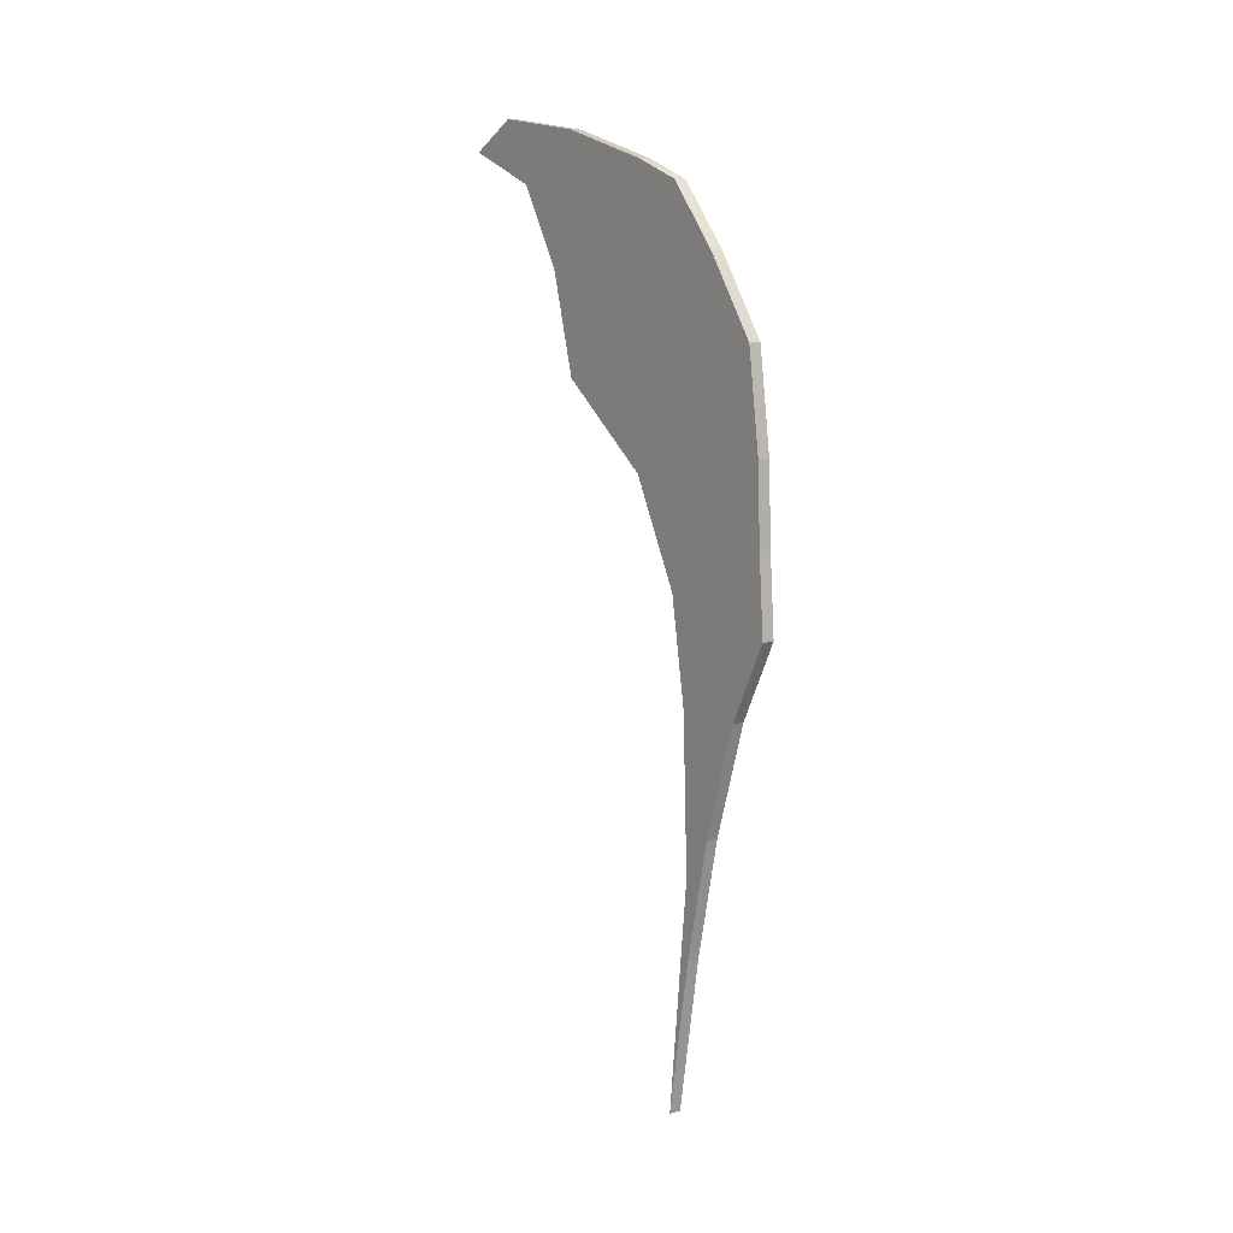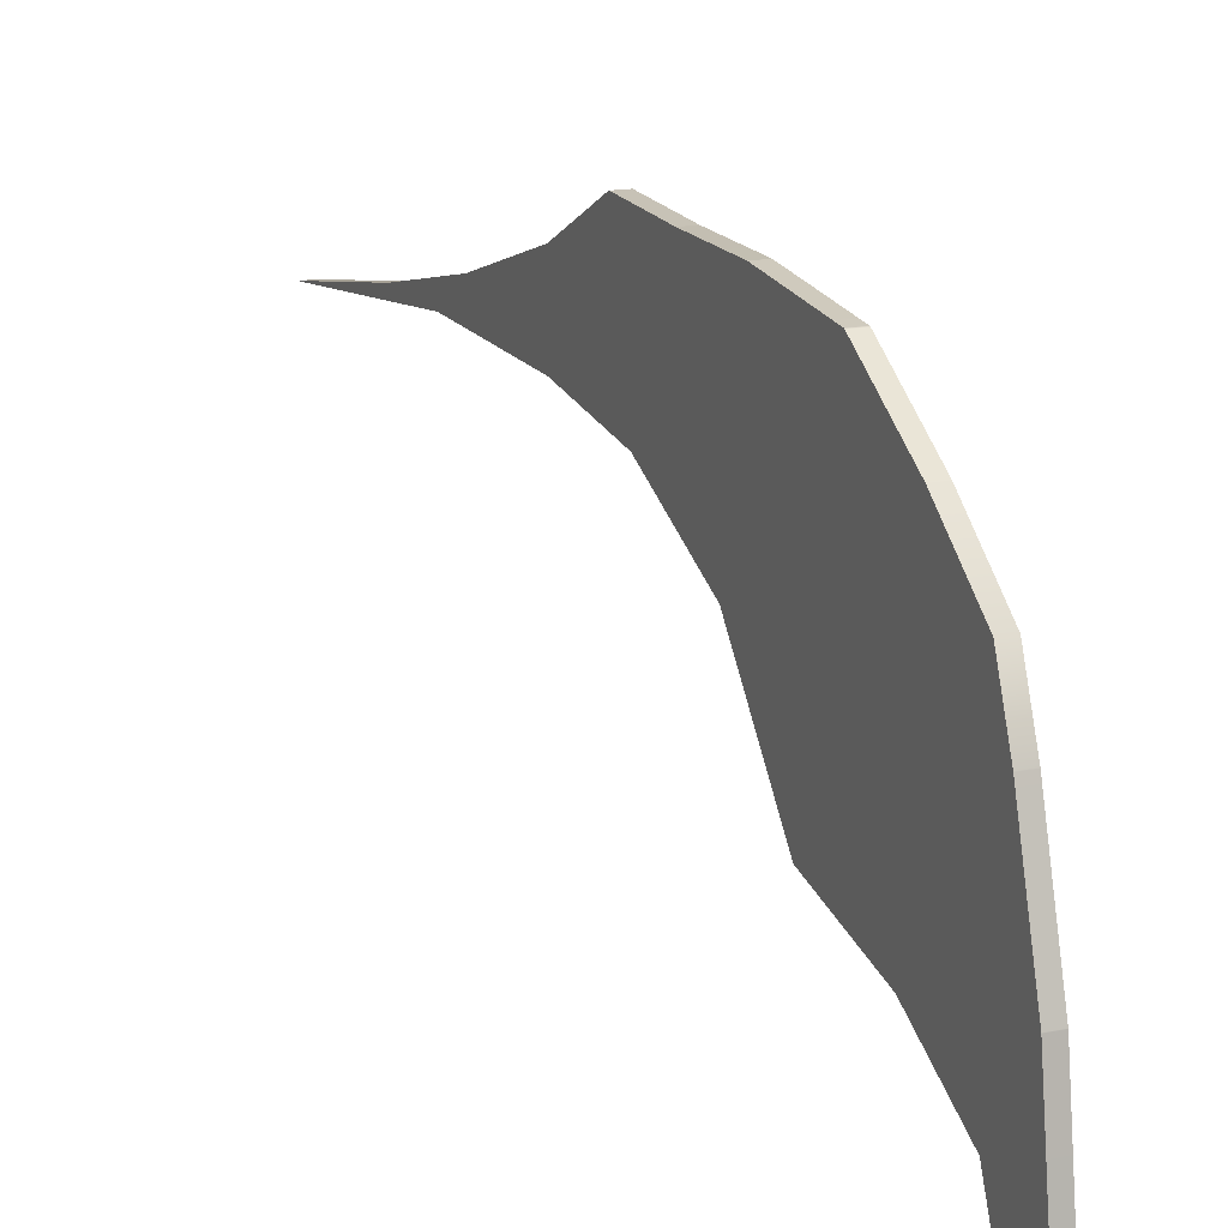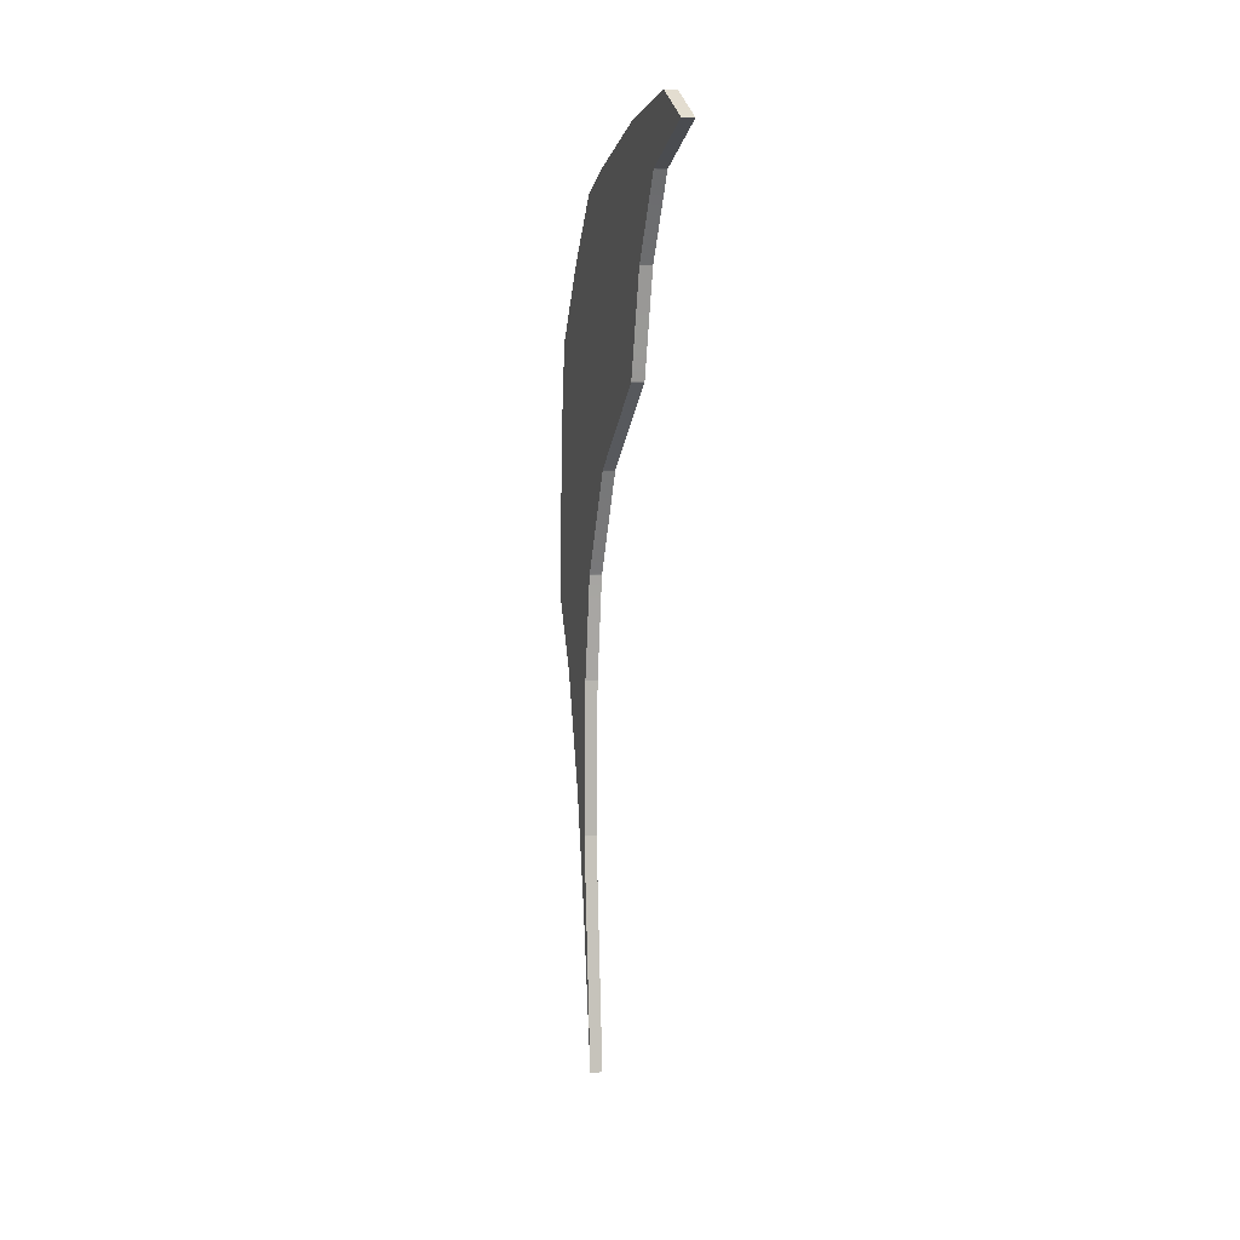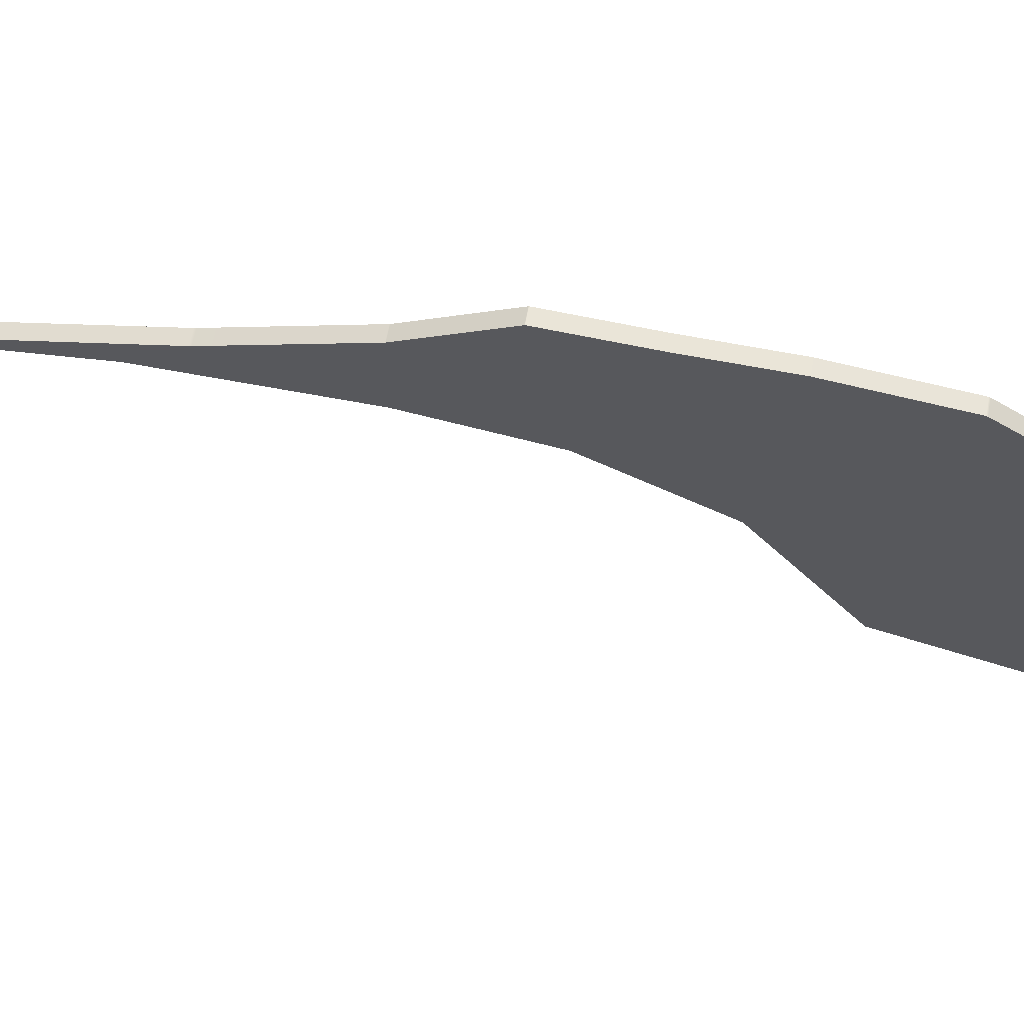
<metadata>
{"format":"obj","ext":"obj","renderer":"f3d","projection":"perspective","resolution":1024,"background":"white","views":[{"elev":10.1,"azim":-37.2,"up":"+Y"},{"elev":15.3,"azim":156.6,"up":"+Z"},{"elev":5.7,"azim":165.0,"up":"+Y"},{"elev":59.9,"azim":100.1,"up":"+Z"}]}
</metadata>
<code>
g default
v 4.984 1.433 -8.879
v 4.984 1.957 -9.059
v 4.984 1.709 -8.819
v 4.984 1.709 -8.819
v 4.984 1.709 -8.82
v 4.984 1.709 -8.82
v 4.984 1.755 -8.819
v 4.984 1.755 -8.82
v 4.984 1.754 -8.82
v 4.984 1.754 -8.819
v 4.984 1.709 -8.85
v 4.984 1.709 -8.849
v 4.984 1.709 -8.849
v 4.984 1.709 -8.85
v 4.984 1.801 -8.819
v 4.984 1.801 -8.82
v 4.984 1.8 -8.82
v 4.984 1.8 -8.819
v 4.984 1.754 -8.85
v 4.984 1.754 -8.849
v 4.984 1.755 -8.849
v 4.984 1.755 -8.85
v 4.984 1.847 -8.819
v 4.984 1.847 -8.82
v 4.984 1.846 -8.82
v 4.984 1.846 -8.819
v 4.984 1.8 -8.85
v 4.984 1.8 -8.849
v 4.984 1.801 -8.849
v 4.984 1.801 -8.85
v 4.984 1.858 -8.82
v 4.984 1.857 -8.82
v 4.984 1.846 -8.85
v 4.984 1.846 -8.849
v 4.984 1.847 -8.849
v 4.984 1.847 -8.85
v 4.984 1.617 -8.849
v 4.984 1.617 -8.849
v 4.984 1.617 -8.85
v 4.984 1.617 -8.85
v 4.984 1.663 -8.849
v 4.984 1.663 -8.85
v 4.984 1.663 -8.85
v 4.984 1.663 -8.849
v 4.984 1.617 -8.868
v 4.984 1.617 -8.868
v 4.984 1.663 -8.869
v 4.984 1.663 -8.869
v 4.984 1.709 -8.877
v 4.984 1.709 -8.877
v 4.984 1.754 -8.879
v 4.984 1.755 -8.879
v 4.984 1.755 -8.88
v 4.984 1.754 -8.88
v 4.984 1.8 -8.88
v 4.984 1.8 -8.879
v 4.984 1.801 -8.879
v 4.984 1.801 -8.88
v 4.984 1.892 -8.849
v 4.984 1.892 -8.85
v 4.984 1.892 -8.85
v 4.984 1.892 -8.849
v 4.984 1.846 -8.88
v 4.984 1.846 -8.879
v 4.984 1.847 -8.879
v 4.984 1.847 -8.88
v 4.984 1.903 -8.85
v 4.984 1.902 -8.849
v 4.984 1.892 -8.88
v 4.984 1.892 -8.879
v 4.984 1.892 -8.879
v 4.984 1.892 -8.88
v 4.984 1.754 -8.894
v 4.984 1.755 -8.894
v 4.984 1.8 -8.909
v 4.984 1.801 -8.909
v 4.984 1.801 -8.909
v 4.984 1.8 -8.909
v 4.984 1.846 -8.909
v 4.984 1.846 -8.909
v 4.984 1.847 -8.909
v 4.984 1.847 -8.909
v 4.984 1.938 -8.88
v 4.984 1.938 -8.879
v 4.984 1.892 -8.909
v 4.984 1.892 -8.909
v 4.984 1.892 -8.909
v 4.984 1.892 -8.909
v 4.984 1.938 -8.909
v 4.984 1.938 -8.909
v 4.984 1.938 -8.909
v 4.984 1.938 -8.909
v 4.984 1.8 -8.929
v 4.984 1.801 -8.929
v 4.984 1.846 -8.939
v 4.984 1.847 -8.939
v 4.984 1.847 -8.939
v 4.984 1.846 -8.939
v 4.984 1.892 -8.939
v 4.984 1.892 -8.939
v 4.984 1.892 -8.939
v 4.984 1.892 -8.939
v 4.984 1.95 -8.909
v 4.984 1.95 -8.909
v 4.984 1.938 -8.939
v 4.984 1.938 -8.939
v 4.984 1.938 -8.939
v 4.984 1.938 -8.939
v 4.984 1.846 -8.969
v 4.984 1.847 -8.969
v 4.984 1.847 -8.969
v 4.984 1.846 -8.969
v 4.984 1.892 -8.969
v 4.984 1.892 -8.969
v 4.984 1.892 -8.969
v 4.984 1.892 -8.969
v 4.984 1.958 -8.939
v 4.984 1.958 -8.939
v 4.984 1.938 -8.969
v 4.984 1.938 -8.969
v 4.984 1.938 -8.969
v 4.984 1.938 -8.969
v 4.984 1.846 -8.973
v 4.984 1.847 -8.973
v 4.984 1.892 -8.985
v 4.984 1.892 -8.985
v 4.984 1.967 -8.969
v 4.984 1.967 -8.969
v 4.984 1.938 -8.999
v 4.984 1.938 -8.999
v 4.984 1.938 -8.999
v 4.984 1.938 -8.999
v 4.984 1.971 -8.999
v 4.984 1.971 -8.999
v 4.984 1.938 -9.011
v 4.984 1.938 -9.012
v 4.984 1.945 -9.029
v 4.984 1.945 -9.029
v 4.984 1.975 -9.029
v 4.984 1.975 -9.029
v 4.984 1.892 -8.843
v 4.984 1.892 -8.843
v 4.984 1.847 -8.818
v 4.984 1.846 -8.818
v 4.984 1.801 -8.812
v 4.984 1.8 -8.812
v 4.984 1.755 -8.81
v 4.984 1.754 -8.81
v 4.984 1.709 -8.807
v 4.984 1.709 -8.807
v 4.984 1.683 -8.819
v 4.984 1.682 -8.82
v 4.984 1.663 -8.829
v 4.984 1.663 -8.829
v 4.984 1.617 -8.843
v 4.984 1.617 -8.843
v 4.984 1.597 -8.849
v 4.984 1.596 -8.85
v 4.984 1.571 -8.855
v 4.984 1.571 -8.855
v 4.984 1.571 -8.866
v 4.984 1.571 -8.866
v 4.984 1.525 -8.864
v 4.984 1.525 -8.865
v 4.984 1.525 -8.871
v 4.984 1.525 -8.87
v 4.984 1.479 -8.872
v 4.984 1.479 -8.872
v 4.984 1.479 -8.875
v 4.984 1.479 -8.875
v 4.984 1.832 -8.969
v 4.984 1.833 -8.969
v 4.984 1.916 -8.999
v 4.984 1.917 -8.999
v 4.984 1.809 -8.939
v 4.984 1.809 -8.939
v 4.984 1.785 -8.909
v 4.984 1.785 -8.909
v 4.984 1.724 -8.879
v 4.984 1.725 -8.88
v 4.976 1.525 -8.87
v 4.976 1.525 -8.864
v 4.976 1.571 -8.855
v 4.976 1.571 -8.866
v 4.976 1.479 -8.875
v 4.976 1.479 -8.872
v 4.976 1.525 -8.865
v 4.976 1.525 -8.871
v 4.976 1.479 -8.872
v 4.976 1.433 -8.879
v 4.976 1.479 -8.875
v 4.976 1.945 -9.029
v 4.976 1.957 -9.059
v 4.976 1.975 -9.029
v 4.976 1.709 -8.819
v 4.976 1.709 -8.82
v 4.976 1.682 -8.82
v 4.976 1.683 -8.819
v 4.976 1.709 -8.819
v 4.976 1.709 -8.807
v 4.976 1.709 -8.807
v 4.976 1.709 -8.82
v 4.976 1.754 -8.819
v 4.976 1.754 -8.82
v 4.976 1.709 -8.849
v 4.976 1.709 -8.849
v 4.976 1.755 -8.819
v 4.976 1.754 -8.81
v 4.976 1.755 -8.81
v 4.976 1.755 -8.82
v 4.976 1.8 -8.819
v 4.976 1.8 -8.82
v 4.976 1.755 -8.849
v 4.976 1.754 -8.849
v 4.976 1.709 -8.85
v 4.976 1.709 -8.85
v 4.976 1.709 -8.877
v 4.976 1.709 -8.877
v 4.976 1.663 -8.85
v 4.976 1.663 -8.849
v 4.976 1.754 -8.85
v 4.976 1.801 -8.819
v 4.976 1.8 -8.812
v 4.976 1.801 -8.812
v 4.976 1.801 -8.82
v 4.976 1.846 -8.819
v 4.976 1.846 -8.82
v 4.976 1.801 -8.849
v 4.976 1.8 -8.849
v 4.976 1.755 -8.85
v 4.976 1.755 -8.879
v 4.976 1.754 -8.879
v 4.976 1.8 -8.85
v 4.976 1.847 -8.819
v 4.976 1.846 -8.818
v 4.976 1.847 -8.818
v 4.976 1.847 -8.82
v 4.976 1.857 -8.82
v 4.976 1.858 -8.82
v 4.976 1.847 -8.849
v 4.976 1.846 -8.849
v 4.976 1.801 -8.85
v 4.976 1.801 -8.879
v 4.976 1.8 -8.879
v 4.976 1.846 -8.85
v 4.976 1.847 -8.85
v 4.976 1.847 -8.879
v 4.976 1.846 -8.879
v 4.976 1.892 -8.849
v 4.976 1.892 -8.85
v 4.976 1.617 -8.849
v 4.976 1.617 -8.85
v 4.976 1.596 -8.85
v 4.976 1.597 -8.849
v 4.976 1.617 -8.849
v 4.976 1.617 -8.843
v 4.976 1.617 -8.843
v 4.976 1.617 -8.85
v 4.976 1.663 -8.849
v 4.976 1.663 -8.85
v 4.976 1.617 -8.868
v 4.976 1.617 -8.868
v 4.976 1.663 -8.829
v 4.976 1.663 -8.829
v 4.976 1.663 -8.869
v 4.976 1.663 -8.869
v 4.976 1.754 -8.88
v 4.976 1.725 -8.88
v 4.976 1.724 -8.879
v 4.976 1.755 -8.88
v 4.976 1.8 -8.88
v 4.976 1.755 -8.894
v 4.976 1.754 -8.894
v 4.976 1.801 -8.88
v 4.976 1.801 -8.909
v 4.976 1.8 -8.909
v 4.976 1.846 -8.88
v 4.976 1.892 -8.849
v 4.976 1.892 -8.843
v 4.976 1.892 -8.843
v 4.976 1.892 -8.85
v 4.976 1.902 -8.849
v 4.976 1.903 -8.85
v 4.976 1.892 -8.879
v 4.976 1.892 -8.879
v 4.976 1.847 -8.88
v 4.976 1.847 -8.909
v 4.976 1.846 -8.909
v 4.976 1.892 -8.88
v 4.976 1.892 -8.88
v 4.976 1.892 -8.909
v 4.976 1.892 -8.909
v 4.976 1.938 -8.879
v 4.976 1.938 -8.88
v 4.976 1.8 -8.909
v 4.976 1.785 -8.909
v 4.976 1.785 -8.909
v 4.976 1.801 -8.909
v 4.976 1.846 -8.909
v 4.976 1.801 -8.929
v 4.976 1.8 -8.929
v 4.976 1.847 -8.909
v 4.976 1.847 -8.939
v 4.976 1.846 -8.939
v 4.976 1.892 -8.909
v 4.976 1.938 -8.909
v 4.976 1.938 -8.909
v 4.976 1.892 -8.909
v 4.976 1.892 -8.939
v 4.976 1.892 -8.939
v 4.976 1.938 -8.909
v 4.976 1.938 -8.909
v 4.976 1.938 -8.939
v 4.976 1.938 -8.939
v 4.976 1.95 -8.909
v 4.976 1.95 -8.909
v 4.976 1.846 -8.939
v 4.976 1.809 -8.939
v 4.976 1.809 -8.939
v 4.976 1.847 -8.939
v 4.976 1.892 -8.939
v 4.976 1.847 -8.969
v 4.976 1.846 -8.969
v 4.976 1.892 -8.939
v 4.976 1.892 -8.969
v 4.976 1.892 -8.969
v 4.976 1.938 -8.939
v 4.976 1.938 -8.939
v 4.976 1.938 -8.969
v 4.976 1.938 -8.969
v 4.976 1.958 -8.939
v 4.976 1.958 -8.939
v 4.976 1.846 -8.969
v 4.976 1.833 -8.969
v 4.976 1.832 -8.969
v 4.976 1.847 -8.969
v 4.976 1.892 -8.969
v 4.976 1.847 -8.973
v 4.976 1.846 -8.973
v 4.976 1.892 -8.969
v 4.976 1.892 -8.985
v 4.976 1.892 -8.985
v 4.976 1.938 -8.969
v 4.976 1.938 -8.969
v 4.976 1.938 -8.999
v 4.976 1.938 -8.999
v 4.976 1.967 -8.969
v 4.976 1.967 -8.969
v 4.976 1.938 -8.999
v 4.976 1.917 -8.999
v 4.976 1.916 -8.999
v 4.976 1.938 -8.999
v 4.976 1.971 -8.999
v 4.976 1.971 -8.999
v 4.976 1.938 -9.012
v 4.976 1.938 -9.011
v 4.976 1.945 -9.029
v 4.976 1.975 -9.029
v 4.976 1.571 -8.855
v 4.976 1.571 -8.866
g polySurface379 polySurface162 polySurface97 polySurface91 pPlane3
f 181 182 183 184
f 185 186 187 188
f 190 189 191
f 193 192 194
f 195 196 197 198
f 199 195 200 201
f 202 199 203 204
f 196 202 205 206
f 207 203 208 209
f 210 207 211 212
f 204 210 213 214
f 215 216 217 218
f 206 215 219 220
f 216 205 214 221
f 222 211 223 224
f 225 222 226 227
f 212 225 228 229
f 221 230 231 232
f 230 213 229 233
f 234 226 235 236
f 237 234 238 239
f 227 237 240 241
f 233 242 243 244
f 242 228 241 245
f 245 246 247 248
f 246 240 249 250
f 251 252 253 254
f 255 251 256 257
f 258 255 259 260
f 252 258 261 262
f 220 259 263 264
f 260 219 265 266
f 232 267 268 269
f 270 231 244 271
f 267 270 272 273
f 271 274 275 276
f 274 243 248 277
f 278 249 279 280
f 281 278 282 283
f 250 281 284 285
f 277 286 287 288
f 286 247 285 289
f 289 290 291 292
f 290 284 293 294
f 276 295 296 297
f 298 275 288 299
f 295 298 300 301
f 299 302 303 304
f 302 287 292 305
f 294 293 306 307
f 305 308 309 310
f 308 291 307 311
f 311 312 313 314
f 312 306 315 316
f 304 317 318 319
f 320 303 310 321
f 317 320 322 323
f 321 324 325 326
f 324 309 314 327
f 327 328 329 330
f 328 313 331 332
f 323 333 334 335
f 336 322 326 337
f 333 336 338 339
f 337 340 341 342
f 340 325 330 343
f 343 344 345 346
f 344 329 347 348
f 346 349 350 351
f 352 345 353 354
f 349 352 355 356
f 192 357 358 194
f 183 359 360 184
f 187 182 181 188
f 189 186 185 191
f 202 204 214 205
f 210 212 229 213
f 225 227 241 228
f 258 260 266 261
f 219 215 218 265
f 216 221 232 269 217
f 230 233 244 231
f 242 245 248 243
f 246 250 285 247
f 267 273 268
f 270 271 276 297 272
f 274 277 288 275
f 286 289 292 287
f 290 294 307 291
f 295 301 296
f 298 299 304 319 300
f 302 305 310 303
f 308 311 314 309
f 323 335 318 317
f 320 321 326 322
f 324 327 330 325
f 344 348 353 345
f 328 332 347 329
f 312 316 331 313
f 293 315 306
f 281 283 293 284
f 278 280 282
f 237 239 279 249 240
f 234 236 238
f 222 224 235 226
f 207 209 223 211
f 199 201 208 203
f 195 198 200
f 220 264 197 196 206
f 255 257 263 259
f 251 254 256
f 360 359 253 252 262
f 333 339 334
f 336 337 342 338
f 340 343 346 351 341
f 349 356 350
f 352 354 358 357 355
f 195 199 202 196
f 207 210 204 203
f 215 206 205 216
f 222 225 212 211
f 221 214 213 230
f 234 237 227 226
f 233 229 228 242
f 245 241 240 246
f 251 255 258 252
f 220 219 260 259
f 232 231 270 267
f 271 244 243 274
f 278 281 250 249
f 277 248 247 286
f 289 285 284 290
f 276 275 298 295
f 299 288 287 302
f 305 292 291 308
f 311 307 306 312
f 304 303 320 317
f 321 310 309 324
f 327 314 313 328
f 323 322 336 333
f 337 326 325 340
f 343 330 329 344
f 346 345 352 349
f 166 161 160 163
f 170 165 164 167
f 1 169 168
f 2 139 138
f 3 151 152 6
f 4 149 150 3
f 5 9 10 4
f 6 12 13 5
f 7 147 148 10
f 8 17 18 7
f 9 20 21 8
f 11 49 50 14
f 12 41 42 11
f 14 19 20 13
f 15 145 146 18
f 16 25 26 15
f 17 28 29 16
f 19 51 52 22
f 22 27 28 21
f 23 143 144 26
f 24 31 32 23
f 25 34 35 24
f 27 56 57 30
f 30 33 34 29
f 33 64 65 36
f 36 61 62 35
f 37 157 158 40
f 38 155 156 37
f 39 43 44 38
f 40 45 46 39
f 41 153 154 44
f 43 47 48 42
f 51 179 180 54
f 53 55 56 52
f 54 73 74 53
f 55 75 76 58
f 58 63 64 57
f 59 141 142 62
f 60 67 68 59
f 61 70 71 60
f 63 80 81 66
f 66 69 70 65
f 69 86 87 72
f 72 83 84 71
f 75 177 178 78
f 77 79 80 76
f 78 93 94 77
f 79 95 96 82
f 82 85 86 81
f 83 90 91 84
f 85 100 101 88
f 88 89 90 87
f 89 106 107 92
f 92 103 104 91
f 95 175 176 98
f 97 99 100 96
f 98 109 110 97
f 99 114 115 102
f 102 105 106 101
f 105 120 121 108
f 108 117 118 107
f 109 171 172 112
f 111 113 114 110
f 112 123 124 111
f 113 125 126 116
f 116 119 120 115
f 119 129 130 122
f 122 127 128 121
f 129 173 174 132
f 131 133 134 130
f 132 135 136 131
f 138 139 140 137
f 160 161 162 159
f 164 165 166 163
f 168 169 170 167
f 5 13 20 9
f 8 21 28 17
f 16 29 34 25
f 39 46 47 43
f 42 48 49 11
f 14 50 179 51 19
f 22 52 56 27
f 30 57 64 33
f 36 65 70 61
f 54 180 73
f 53 74 177 75 55
f 58 76 80 63
f 66 81 86 69
f 72 87 90 83
f 78 178 93
f 77 94 175 95 79
f 82 96 100 85
f 88 101 106 89
f 109 98 176 171
f 97 110 114 99
f 102 115 120 105
f 122 130 134 127
f 108 121 128 117
f 92 107 118 103
f 84 91 104
f 60 71 84 67
f 59 68 141
f 24 35 62 142 31
f 23 32 143
f 15 26 144 145
f 7 18 146 147
f 4 10 148 149
f 3 150 151
f 41 12 6 152 153
f 38 44 154 155
f 37 156 157
f 162 45 40 158 159
f 112 172 123
f 111 124 125 113
f 116 126 173 129 119
f 132 174 135
f 131 136 137 140 133
f 3 6 5 4
f 7 10 9 8
f 11 14 13 12
f 15 18 17 16
f 19 22 21 20
f 23 26 25 24
f 27 30 29 28
f 33 36 35 34
f 37 40 39 38
f 41 44 43 42
f 51 54 53 52
f 55 58 57 56
f 59 62 61 60
f 63 66 65 64
f 69 72 71 70
f 75 78 77 76
f 79 82 81 80
f 85 88 87 86
f 89 92 91 90
f 95 98 97 96
f 99 102 101 100
f 105 108 107 106
f 109 112 111 110
f 113 116 115 114
f 119 122 121 120
f 129 132 131 130
f 163 160 183 182
f 161 166 181 184
f 167 164 187 186
f 165 170 185 188
f 1 168 189 190
f 169 1 190 191
f 2 138 192 193
f 139 2 193 194
f 152 151 198 197
f 150 149 201 200
f 148 147 209 208
f 50 49 218 217
f 146 145 224 223
f 144 143 236 235
f 32 31 239 238
f 158 157 254 253
f 156 155 257 256
f 46 45 262 261
f 154 153 264 263
f 48 47 266 265
f 180 179 269 268
f 74 73 273 272
f 142 141 280 279
f 68 67 283 282
f 178 177 297 296
f 94 93 301 300
f 104 103 316 315
f 176 175 319 318
f 118 117 332 331
f 172 171 335 334
f 124 123 339 338
f 126 125 342 341
f 128 127 348 347
f 174 173 351 350
f 134 133 354 353
f 136 135 356 355
f 138 137 357 192
f 140 139 194 358
f 160 159 359 183
f 162 161 184 360
f 164 163 182 187
f 166 165 188 181
f 168 167 186 189
f 170 169 191 185
f 47 46 261 266
f 49 48 265 218
f 179 50 217 269
f 73 180 268 273
f 177 74 272 297
f 93 178 296 301
f 175 94 300 319
f 171 176 318 335
f 127 134 353 348
f 117 128 347 332
f 103 118 331 316
f 84 104 315 293
f 67 84 293 283
f 141 68 282 280
f 31 142 279 239
f 143 32 238 236
f 145 144 235 224
f 147 146 223 209
f 149 148 208 201
f 151 150 200 198
f 153 152 197 264
f 155 154 263 257
f 157 156 256 254
f 159 158 253 359
f 45 162 360 262
f 123 172 334 339
f 125 124 338 342
f 173 126 341 351
f 135 174 350 356
f 133 140 358 354
f 137 136 355 357

</code>
